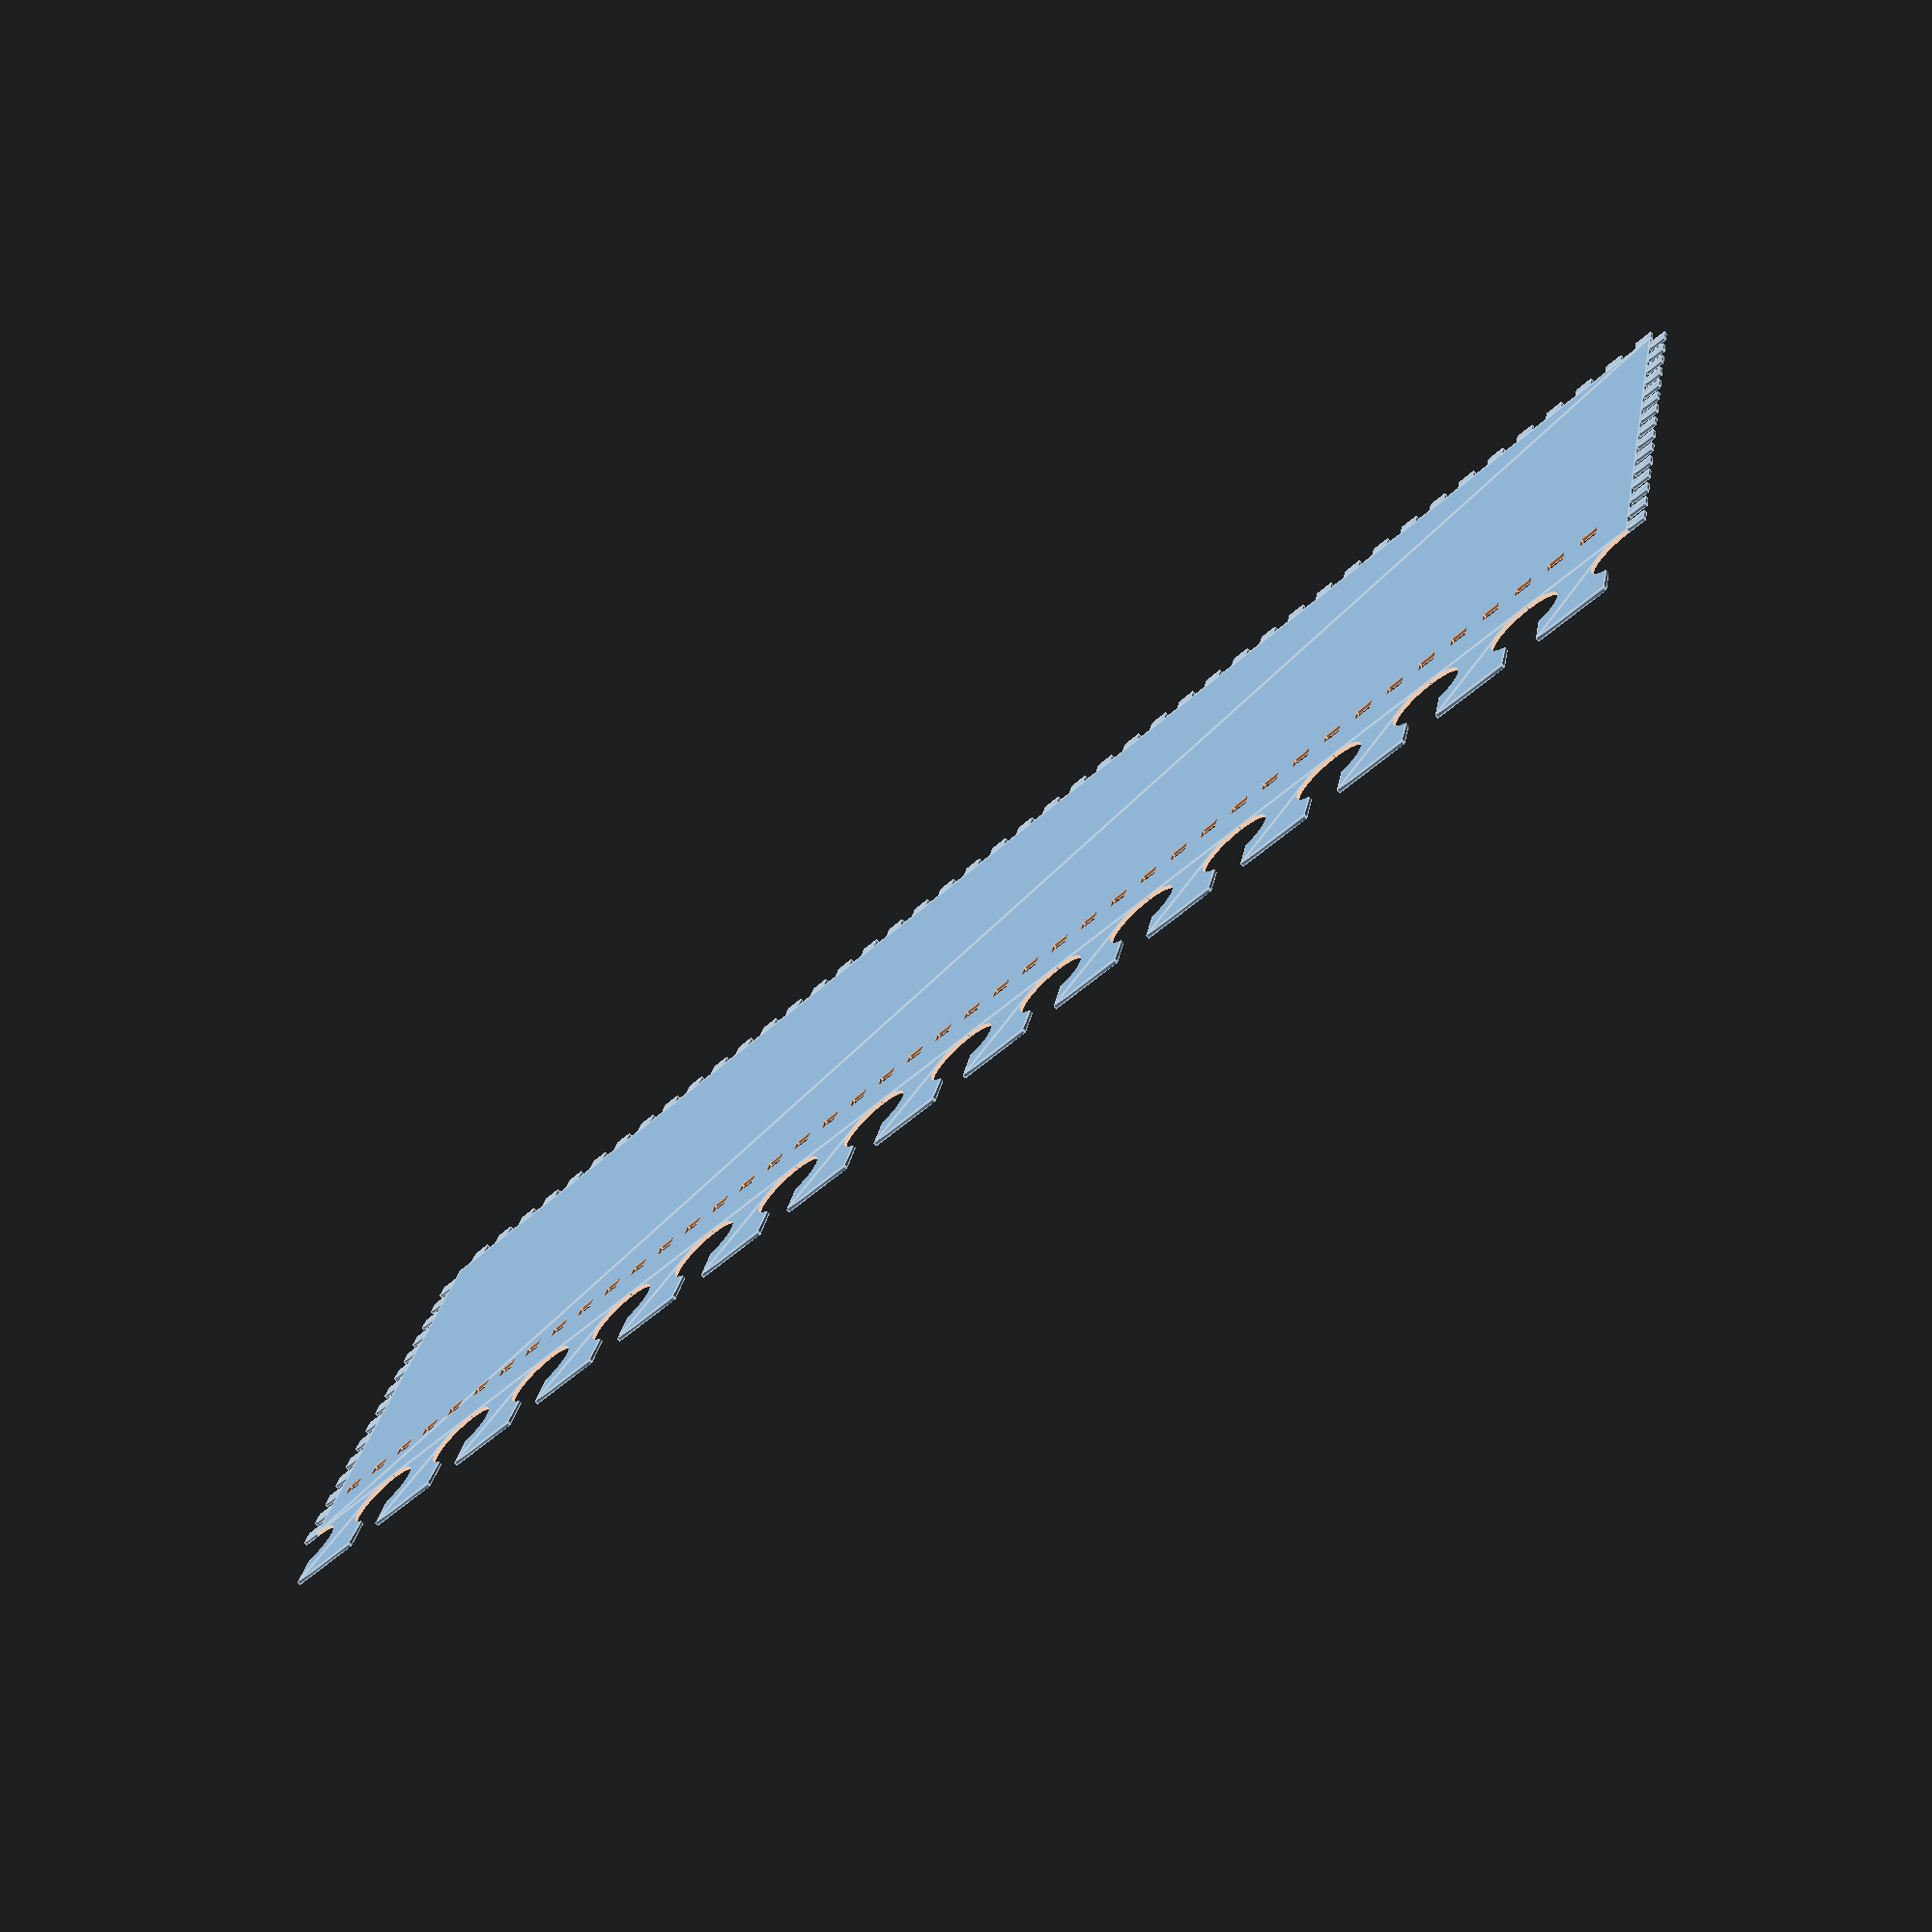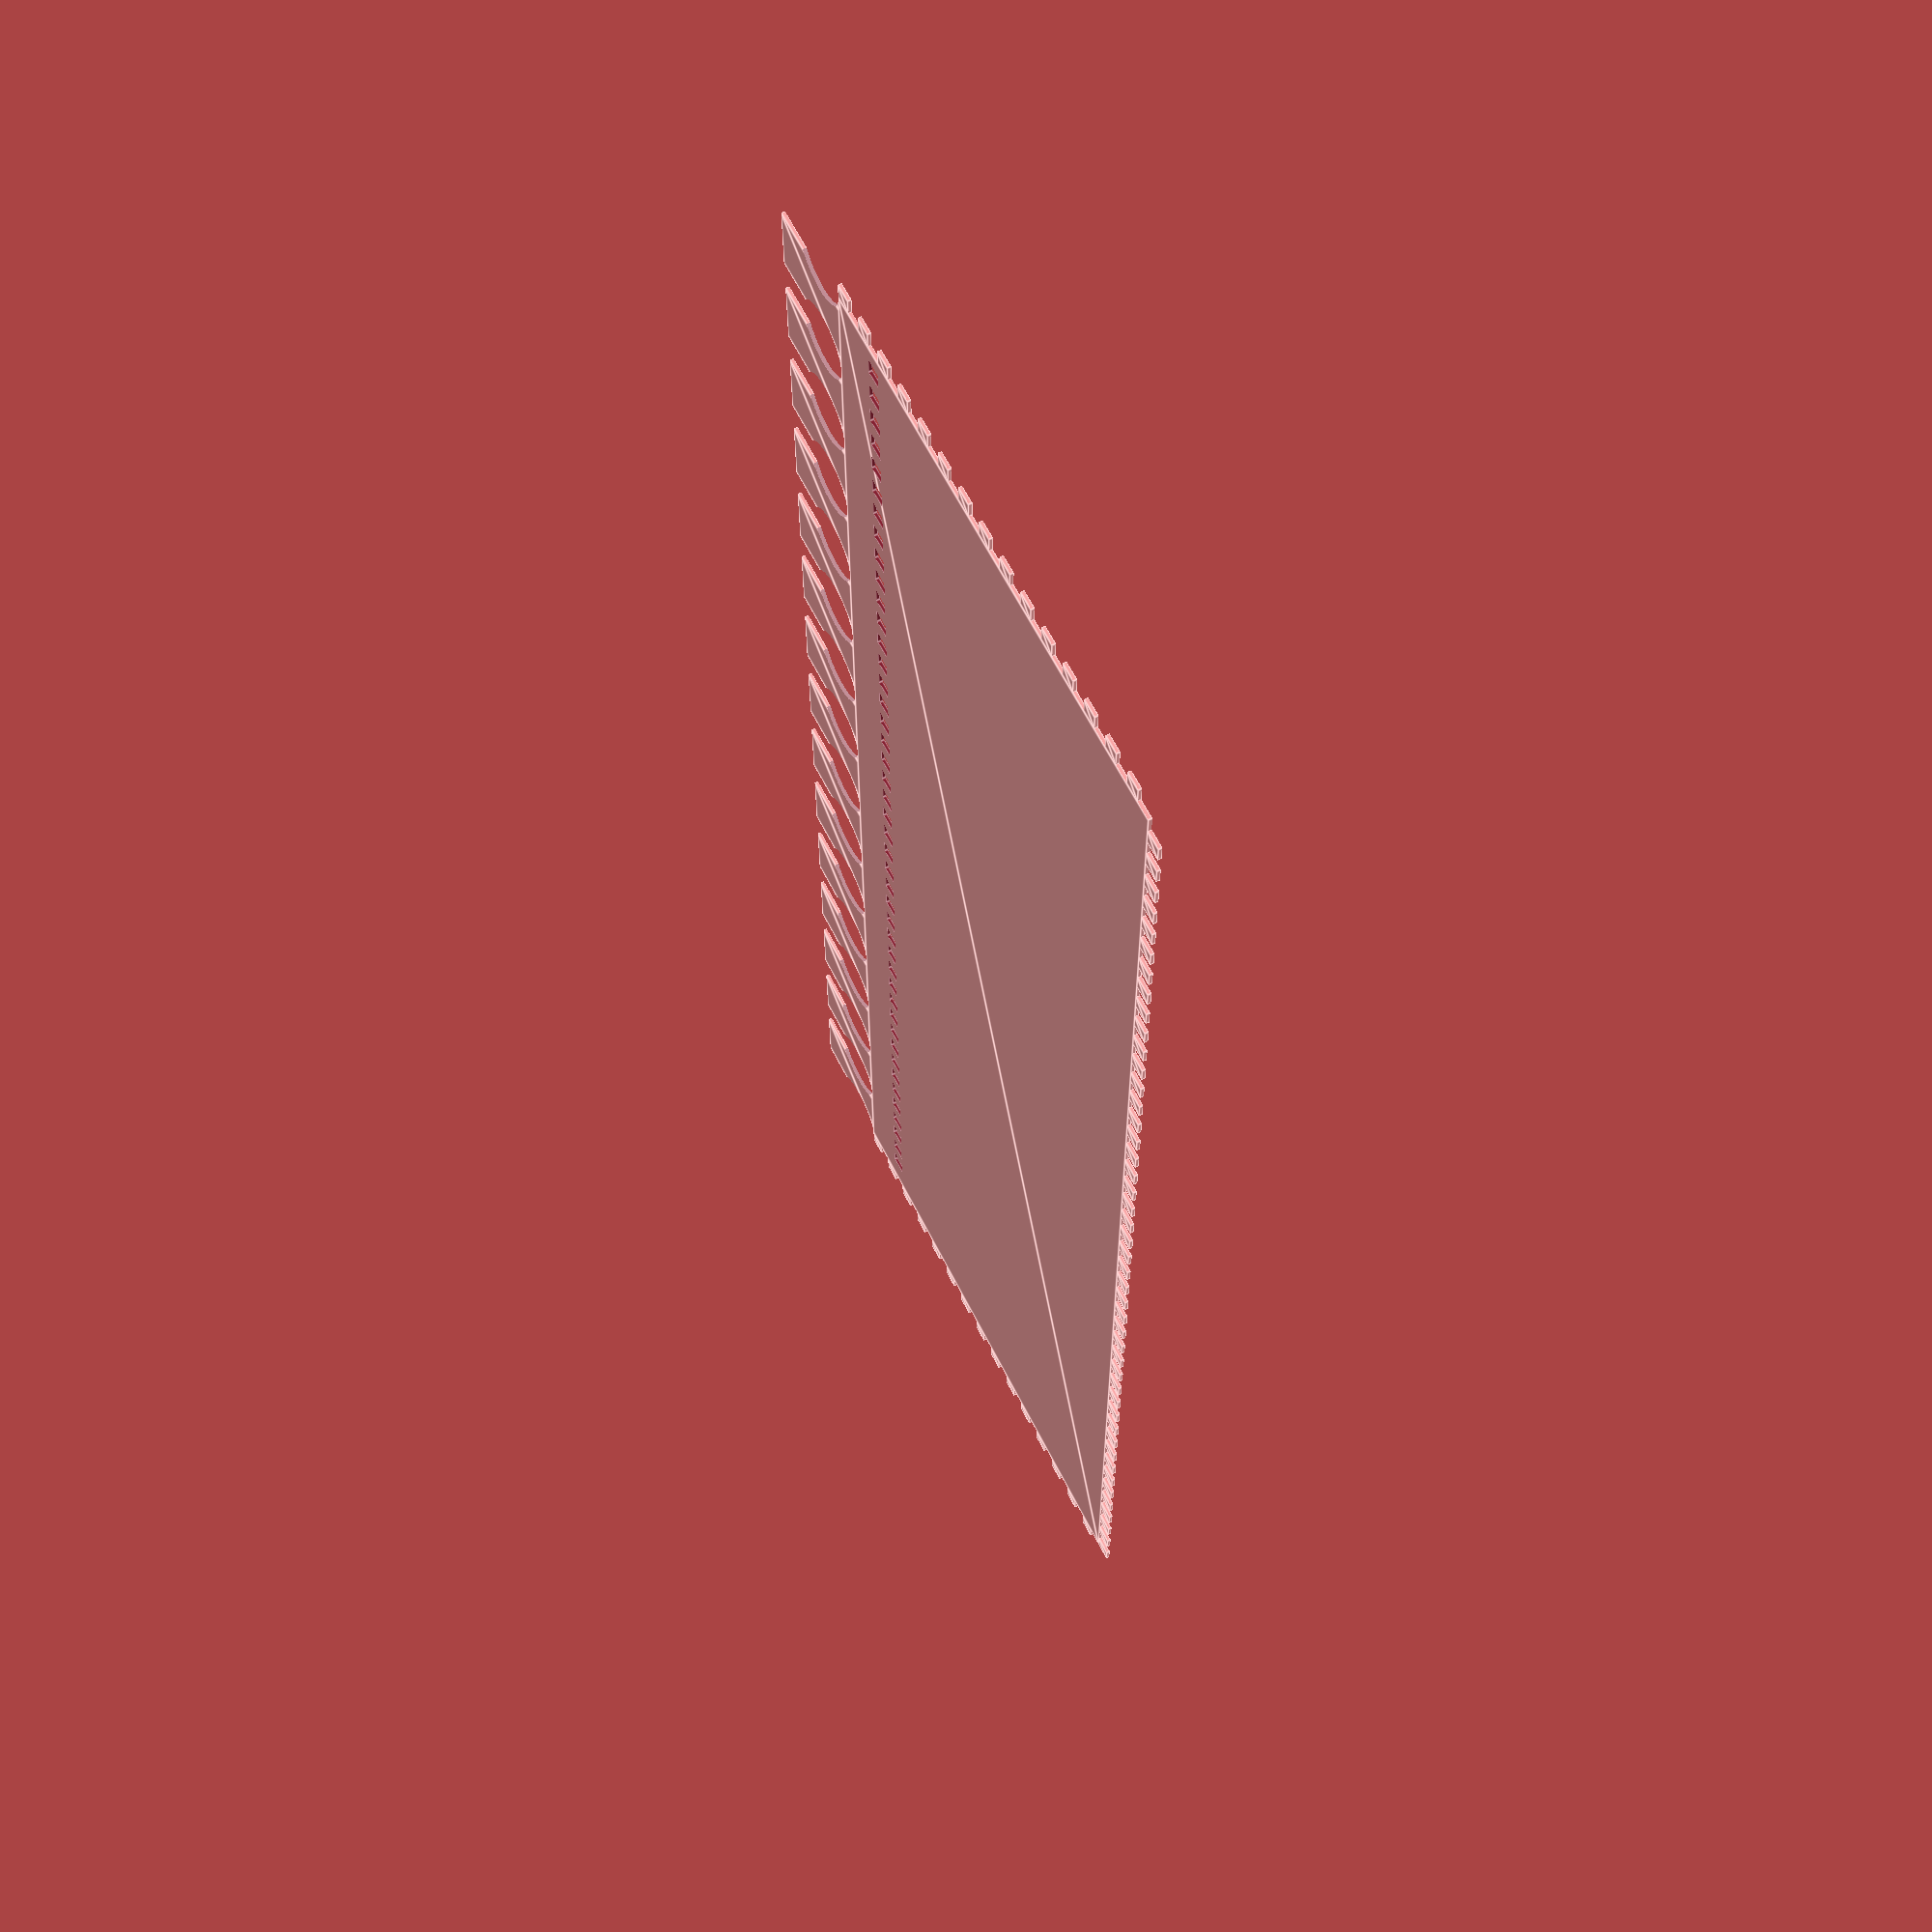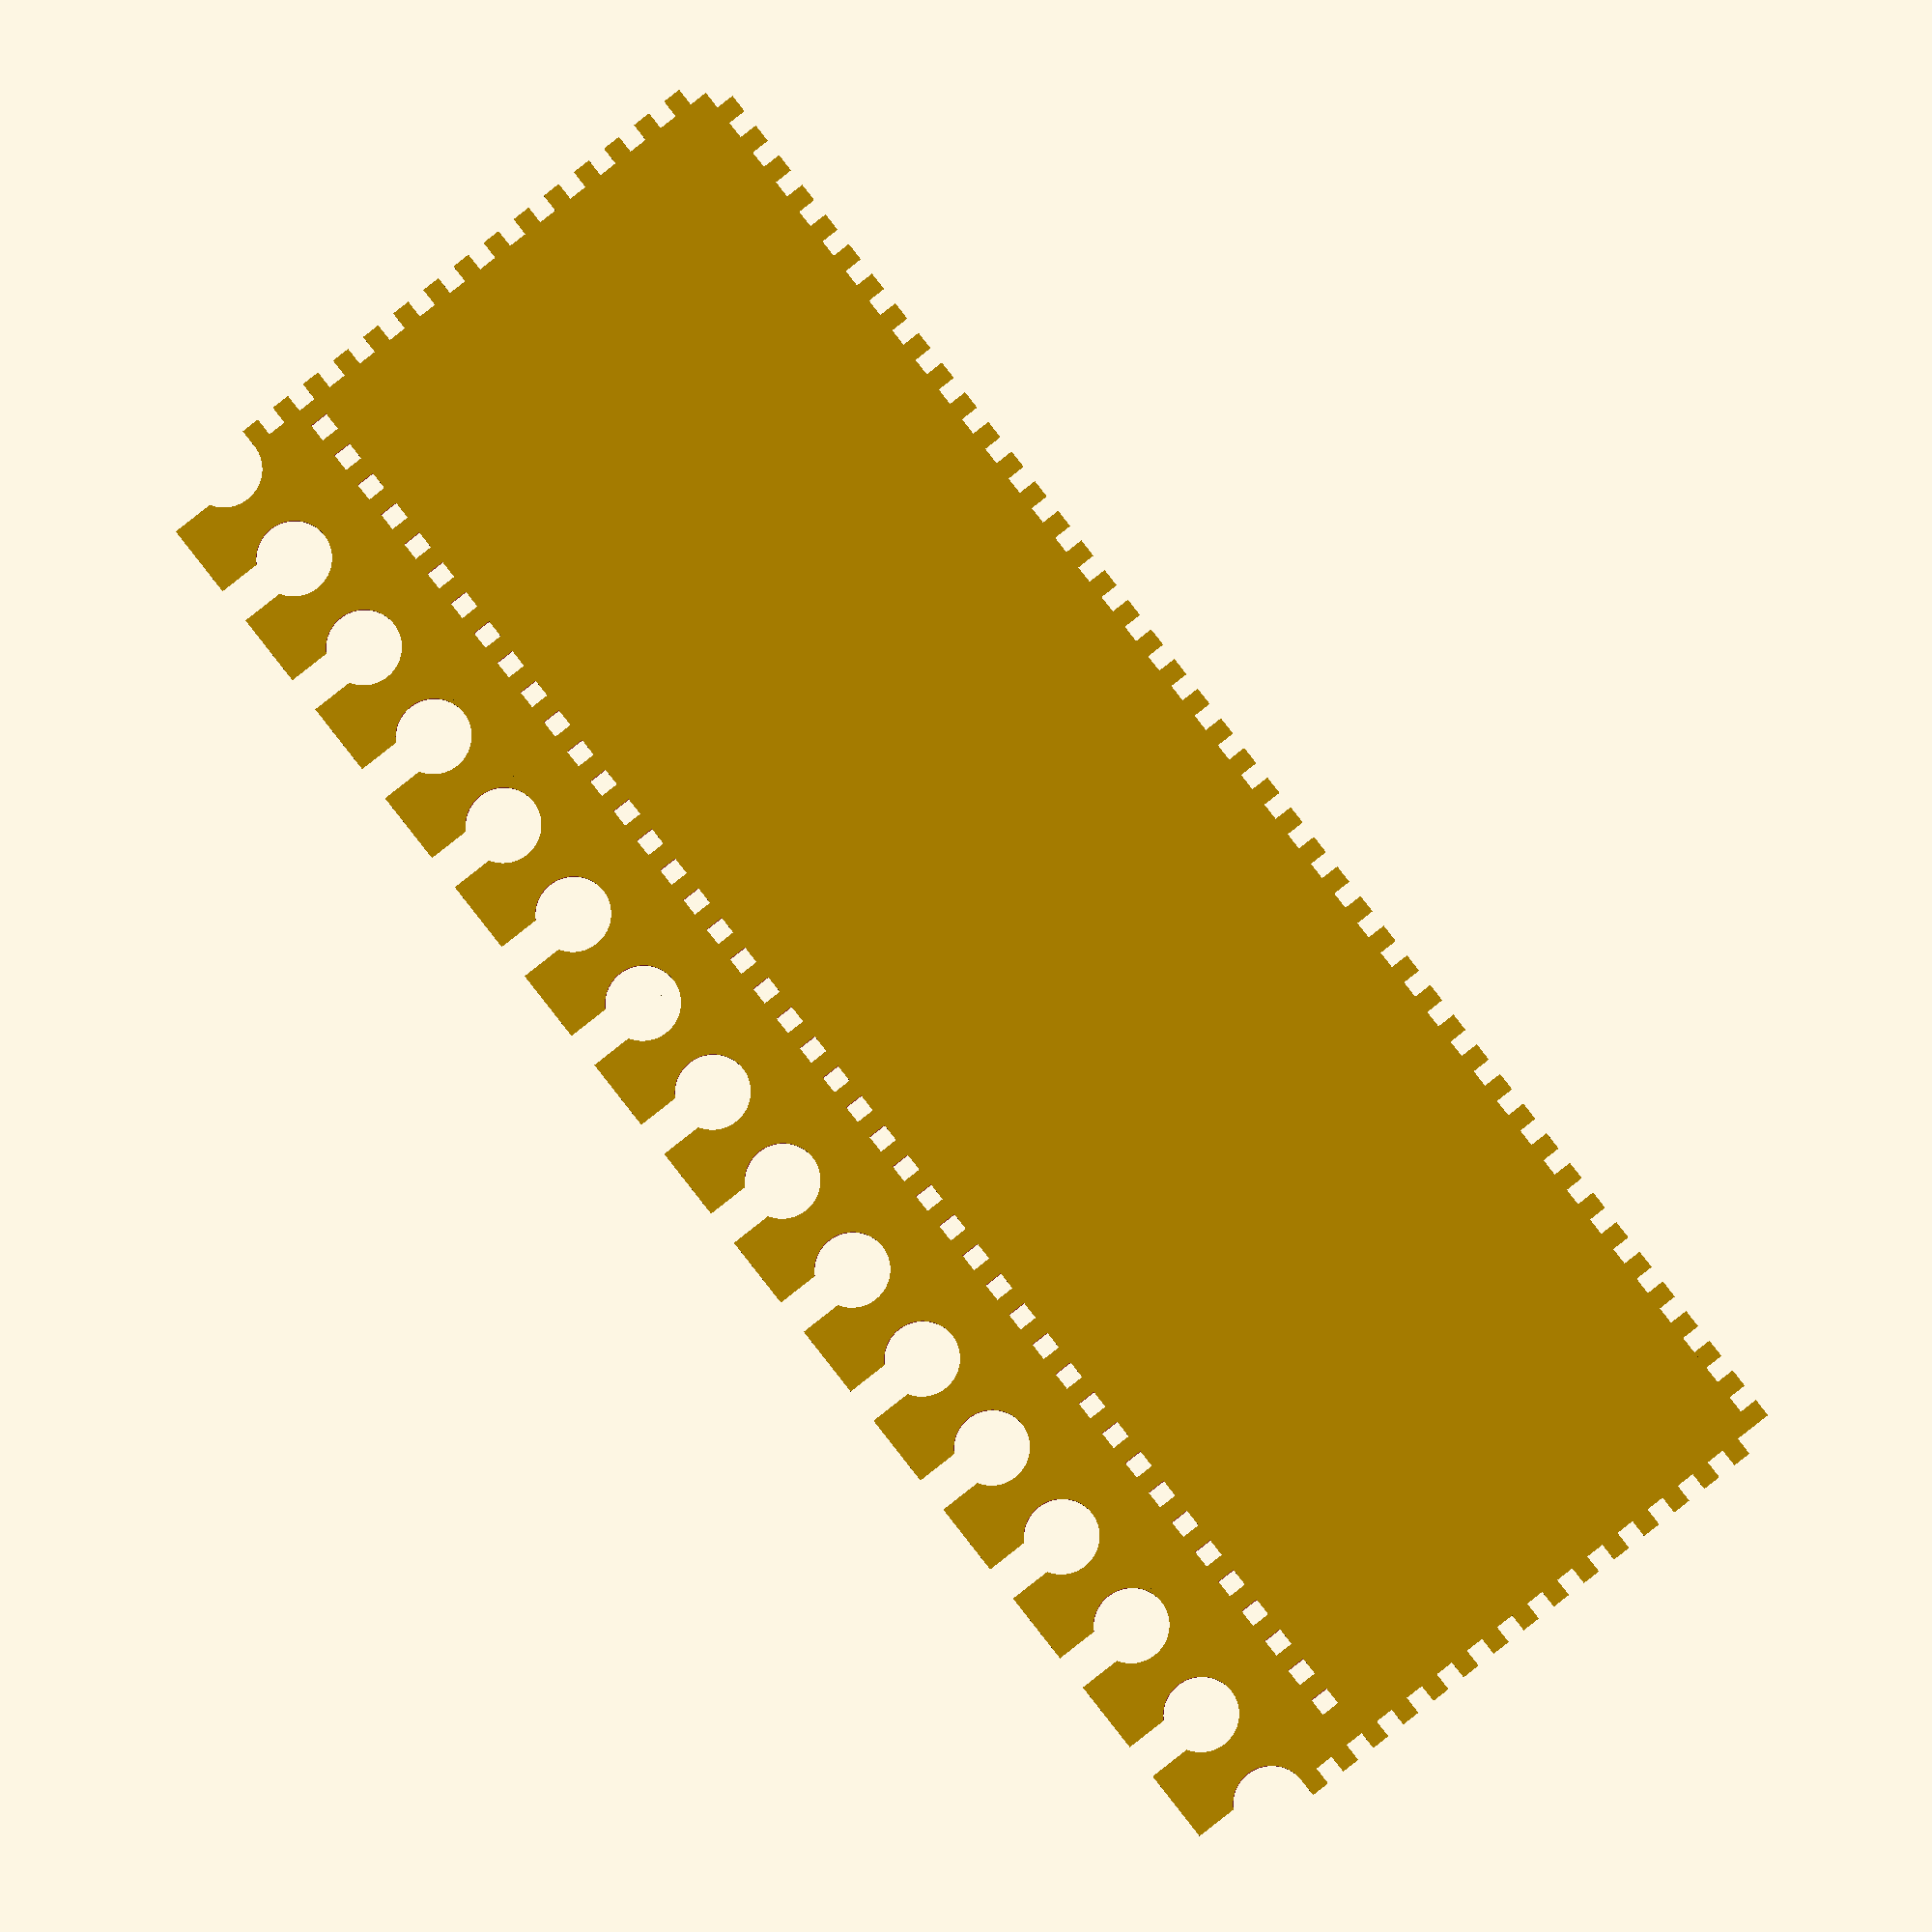
<openscad>
/*
CASTLE - R. Andonie
2019-04-06
*/



/*MANUFACTURING*/
$fn=500; // Circle resolution
h_man=5;

/*COMMON*/
h_floor= 100;
os_floor=-20;

/*MERLON VARIABLES*/
l_merlon = 20; // edge length
h_merlon = 10; // edge hight
r_merlon = 10; // cutout radius
cd_merlon=1.5; // cutout depth (factor r_merlon)
d_merlon = 5; // distance between merlon edges
outline_merlon = [(l_merlon),(h_merlon+2*r_merlon)];

/*TOWER VARIABLES*/
nof_merlon_tower = 5;
h_tower = 300;

h_floor_tower= 100;
os_floor_tower=-20;

/*WALL VARIABLES*/
nof_merlon_wall = 15;
h_wall = 150;
h_gate=100;
w_gate=100;

/*EXECUTE*/

wall_basic_basic(nof_merlon_wall,h_wall);

//window_frame_r_1(win_w_tower, win_h_tower,5);




/*MODULES*/

module wall_basic_f(n,h,wg,hg){
    }

module wall_basic_basic(n,h){
    //translate([h_man, h_man+h]){
    difference(){
    union(){
        for(i=[0:n-1]){
            translate([i*(d_merlon+l_merlon+d_merlon),-0.0001]){
                merlon();
                }
            }
         translate([0,-h]){
             square([n*(d_merlon+l_merlon+d_merlon), h]);
             }
             
        // LEFT PLUGS
        for(i = [1:2:h/h_man]){
            translate([-h_man, -i*h_man]){
                plug_cutout();
                }
            }
          
        // BOTTOM PLUGS
        for(i = [1:2:n*(d_merlon+l_merlon+d_merlon)/h_man]){
            translate([i*h_man, -h-h_man+0.001]){
                plug_cutout();
                }
            }
        // LEFT PLUGS
        for(i = [1:2:h/h_man]){
            translate([n*(d_merlon+l_merlon+d_merlon), -i*h_man]){
                plug_cutout();
                }
            }    
            
             
        } // end union
        translate([0,-h+2*h_man]){
          for(j=[1:3]){
            translate([0,j*h_floor-os_floor]){                                     
                for(k=[1:2:n*(d_merlon+l_merlon+d_merlon)/h_man-2]){
                    translate([k*h_man,0]){
                        plug_cutout();
                        }
                    } // end floors
                    
                }
            }
            }

    } // end difference
    //}// end shift
    }



module merlon(){
    m_shift = outline_merlon/2 + [r_merlon/2,0];
    
    translate(m_shift){ // origin shift
      difference(){
        union(){
            square(outline_merlon, center=true);
            translate([l_merlon/2,-(2*h_merlon-r_merlon/2)]){
                square(r_merlon/2, center=false);
                }
            translate([-(l_merlon+r_merlon)/2,-(2*h_merlon-r_merlon/2)]){
                square(r_merlon/2, center=false);
                }
            } // end union
        translate([-cd_merlon*r_merlon, -r_merlon/2]){
            circle(r_merlon);
            }
        translate([cd_merlon*r_merlon, -r_merlon/2]){
            circle(r_merlon);
            }
        } //end difference
    } // end origin shift
}// end merlon

module window_r_1(w,h){
    union(){
        square([w,h-w/2]);
        translate([w/2, h-w/2]){
            circle(w/2);
            }
        }
    }

/*MANUFACTURING*/
module plug_cutout(){
    square(h_man);
} // end plug_cutout
    
    

</openscad>
<views>
elev=253.7 azim=347.4 roll=318.2 proj=p view=edges
elev=296.6 azim=90.1 roll=243.2 proj=p view=edges
elev=7.9 azim=127.7 roll=185.6 proj=o view=solid
</views>
